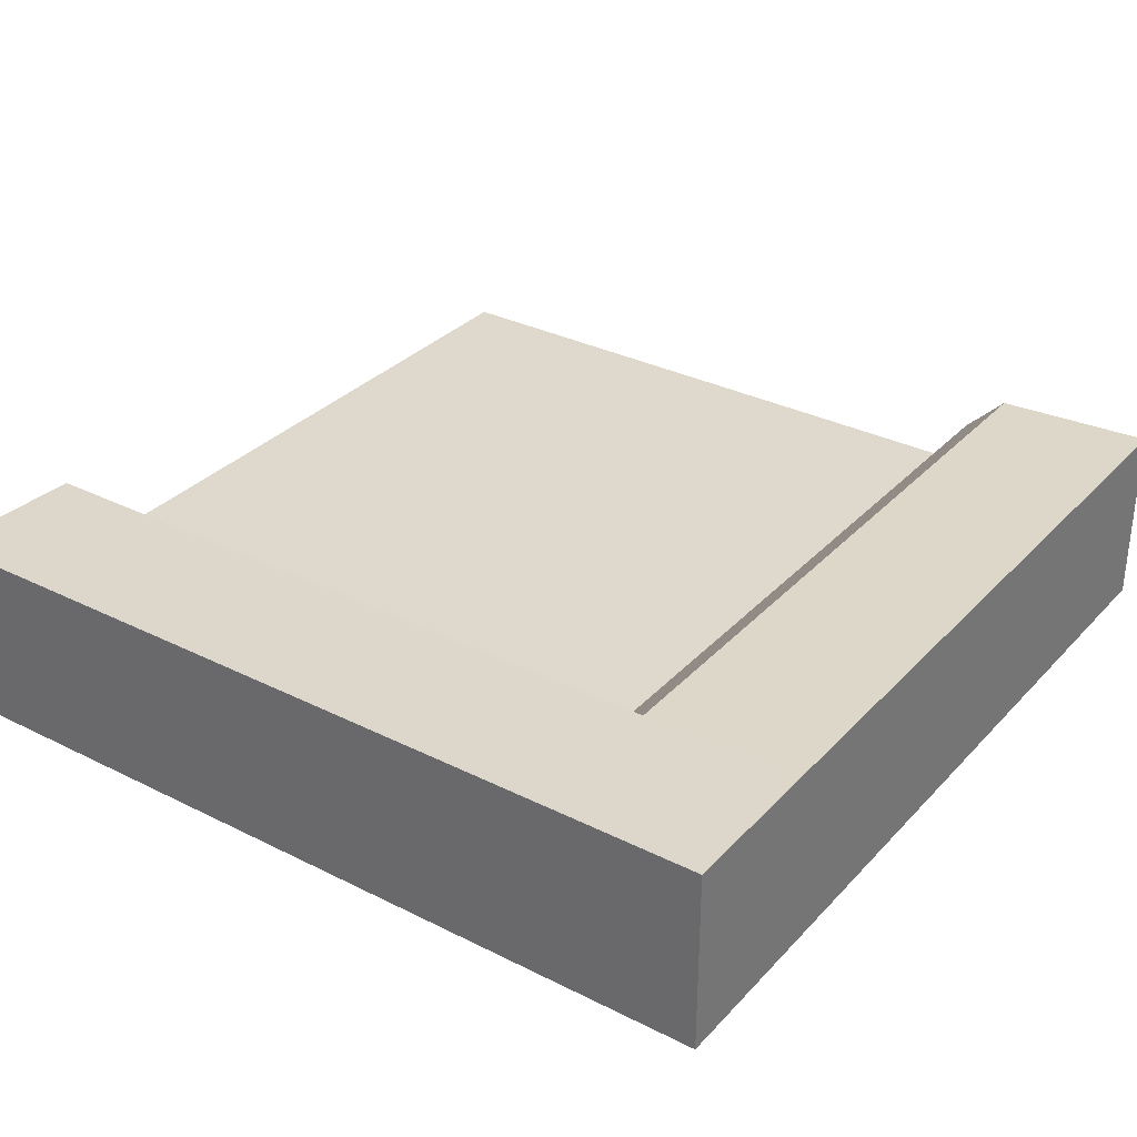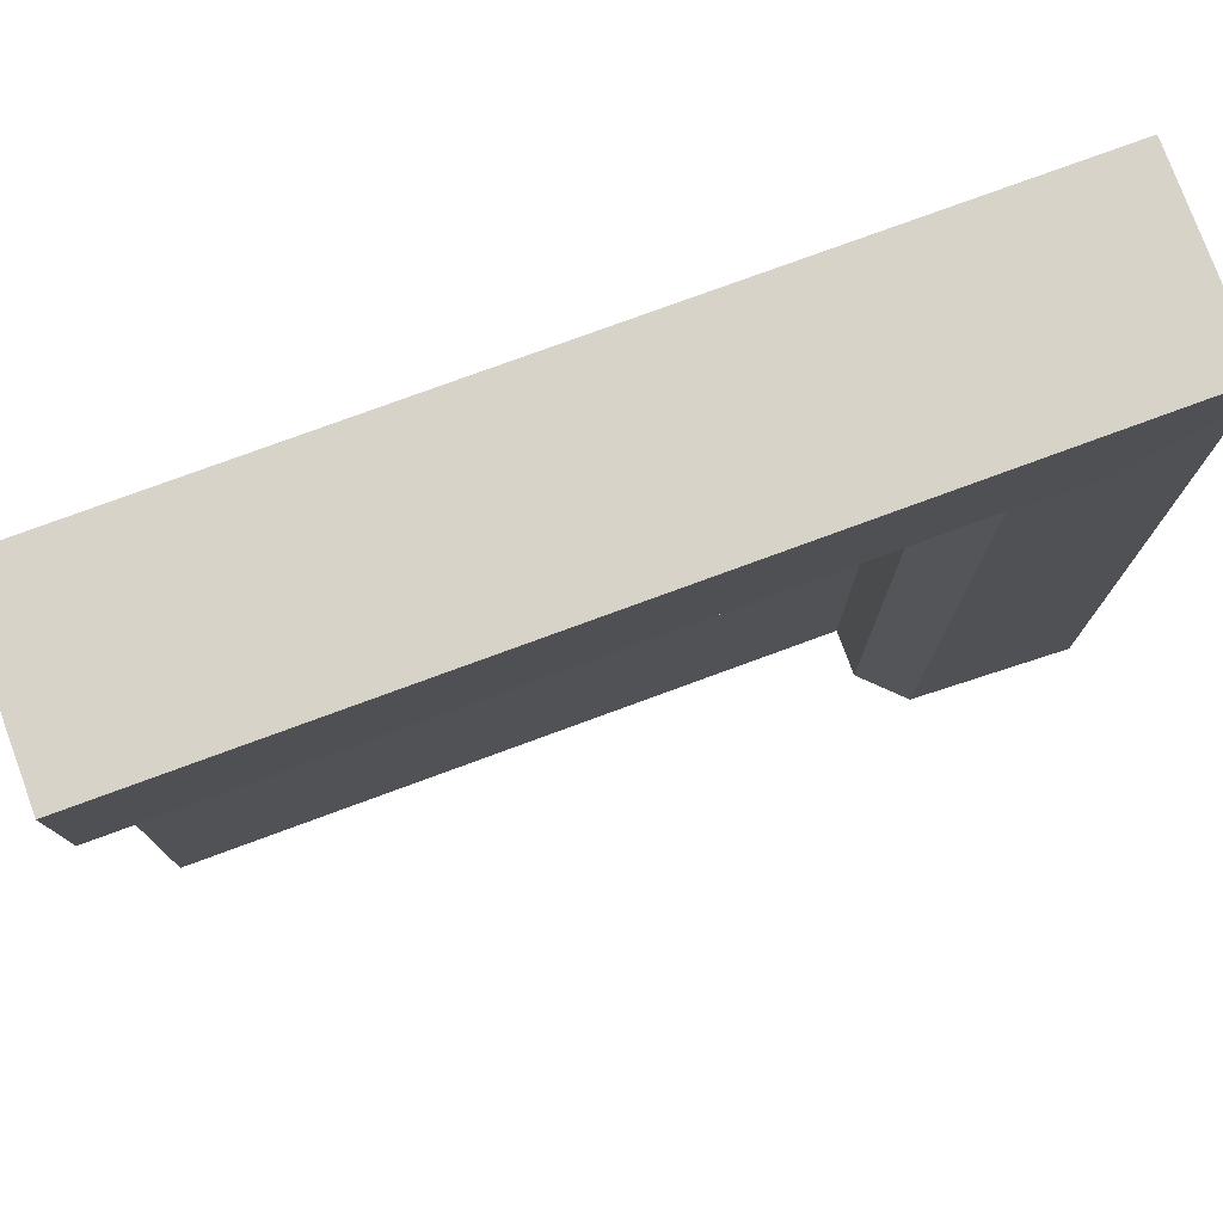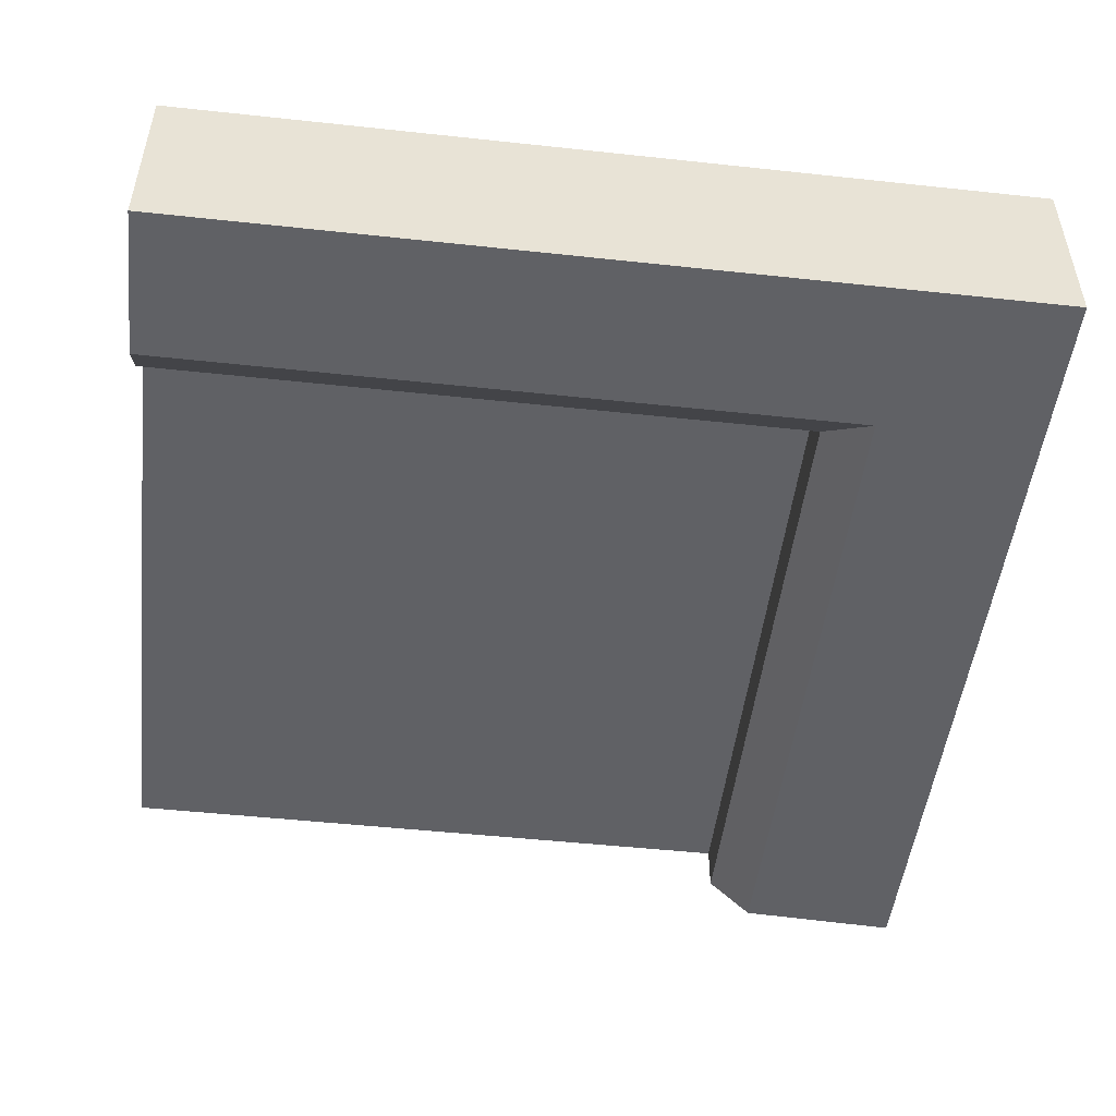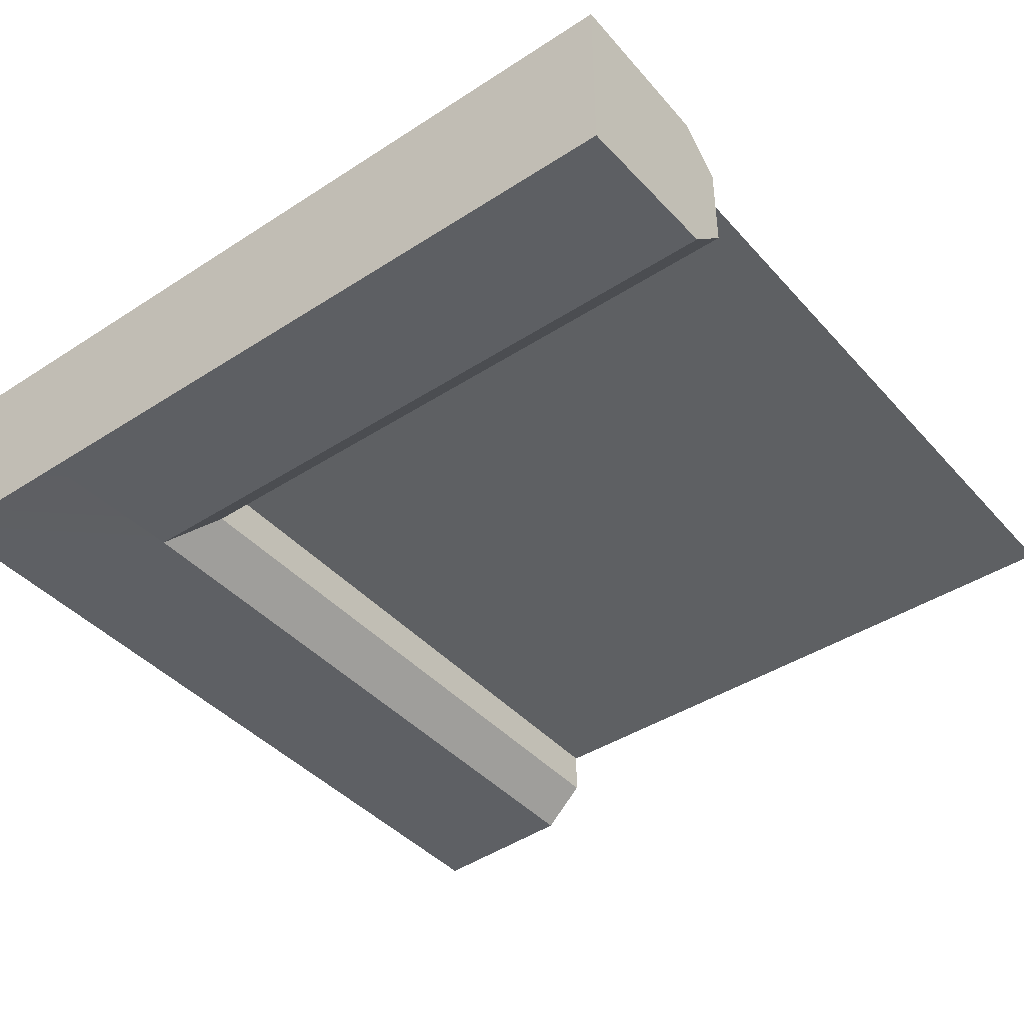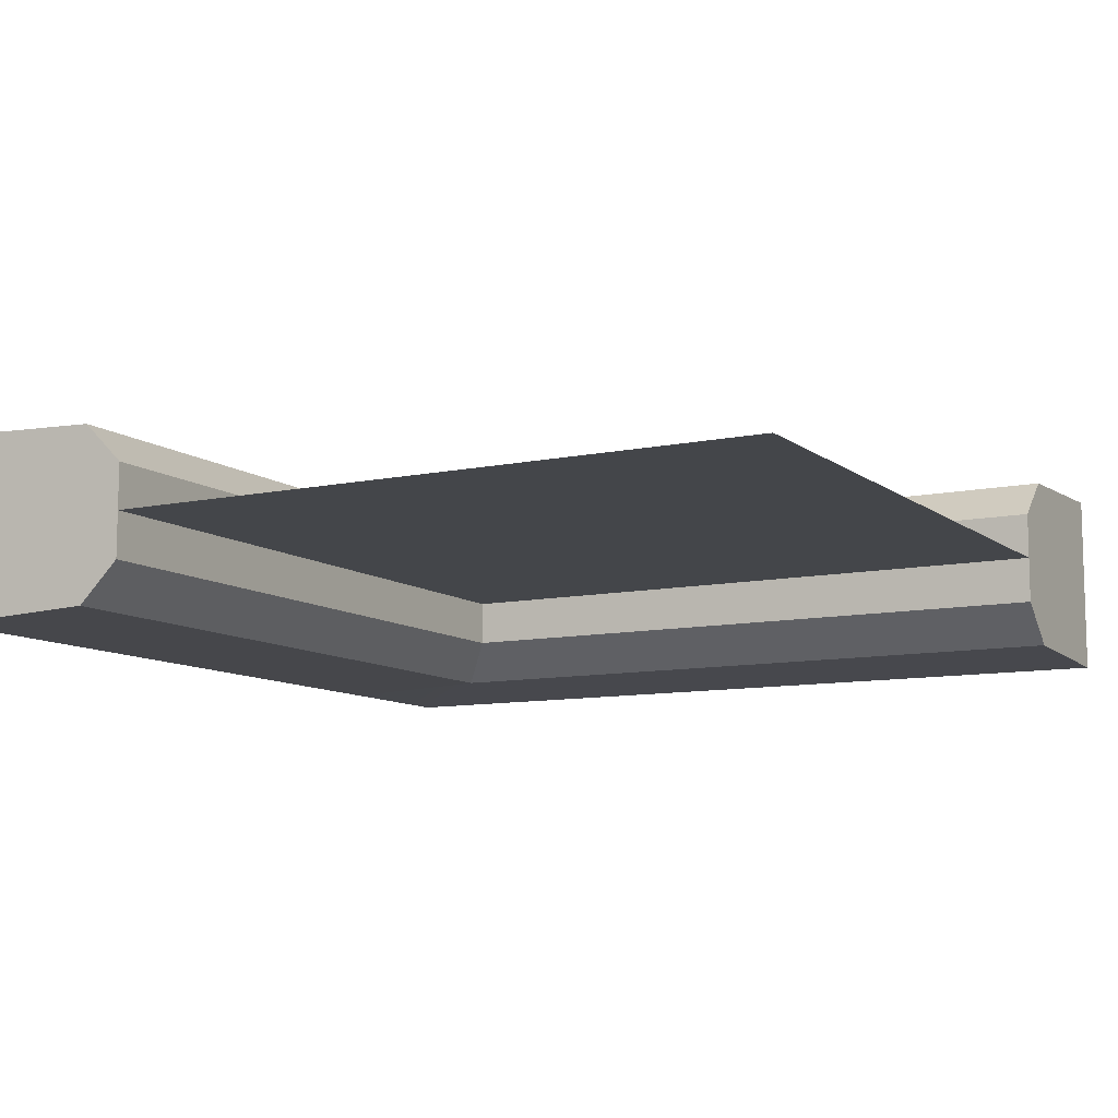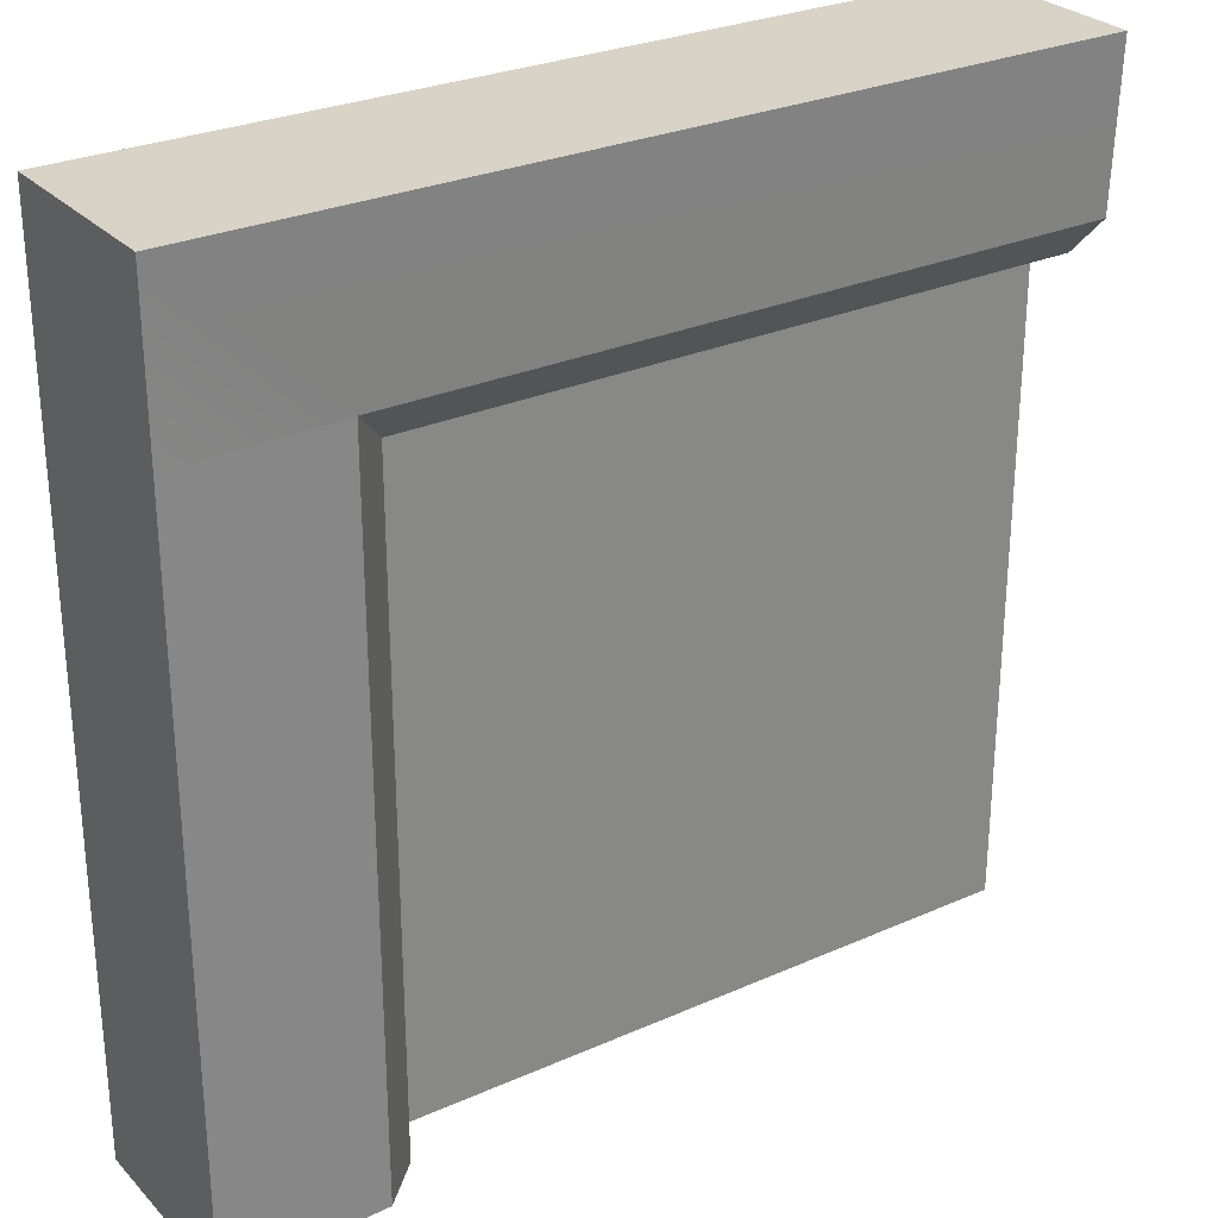
<metadata>
{"format":"obj","ext":"obj","renderer":"f3d","projection":"perspective","resolution":1024,"background":"white","views":[{"elev":32.1,"azim":-144.9,"up":"+Z"},{"elev":77.2,"azim":159.8,"up":"+Y"},{"elev":-49.6,"azim":173.2,"up":"+Z"},{"elev":-42.1,"azim":-52.1,"up":"+Z"},{"elev":-9.8,"azim":28.9,"up":"+Z"},{"elev":28.1,"azim":-33.9,"up":"+Y"}]}
</metadata>
<code>
o model_2333
v 0.5 0.7655 0.0536
v -0.2655 0.7655 0.0536
v 0.5 0.7655 -0.0536
v -0.2655 0.7655 -0.0536
v -0.4995 0.8153 0.1078
v -0.4995 0.9996 0.1078
v -0.4995 0.8153 -0.1078
v -0.4995 0.9996 -0.1078
v 0.5 0.9996 -0.1078
v -0.4995 0.9996 -0.1078
v 0.5 0.9996 0.1078
v -0.4995 0.9996 0.1078
v -0.4995 0.8153 0.1078
v -0.3133 0.8153 0.1005
v -0.4995 0.9996 0.1078
v 0.5 0.9996 0.1078
v 0.5 0.8153 0.1005
v -0.4995 0.8153 -0.1078
v -0.3133 0.8153 -0.1005
v -0.4995 0 -0.1078
v -0.3133 0 -0.1005
v -0.4995 0.8153 0.1078
v -0.4995 0.8153 -0.1078
v -0.4995 0 0.1078
v -0.4995 0 -0.1078
v -0.2655 0.7655 0.0536
v -0.2655 0 0.0536
v -0.2655 0.7655 -0.0536
v -0.2655 0 -0.0536
v -0.4995 0.8153 0.1078
v -0.4995 0 0.1078
v -0.3133 0.8153 0.1005
v -0.3133 0 0.1005
v -0.4995 0.8153 -0.1078
v -0.4995 0.9996 -0.1078
v -0.3133 0.8153 -0.1005
v 0.5 0.9996 -0.1078
v 0.5 0.8153 -0.1005
v 0.5 0.8153 0.1005
v -0.3133 0.8153 0.1005
v 0.5 0.7655 0.0536
v -0.2655 0.7655 0.0536
v -0.3133 0.8153 -0.1005
v 0.5 0.8153 -0.1005
v -0.2655 0.7655 -0.0536
v 0.5 0.7655 -0.0536
v -0.3133 0.8153 0.1005
v -0.3133 0 0.1005
v -0.2655 0.7655 0.0536
v -0.2655 0 0.0536
v -0.3133 0 -0.1005
v -0.3133 0.8153 -0.1005
v -0.2655 0 -0.0536
v -0.2655 0.7655 -0.0536
v 0.5 0.9996 0.1078
v 0.5 0.8153 0.1005
v 0.5 0.8153 -0.1005
v 0.5 0.9996 -0.1078
v -0.3133 0 -0.1005
v -0.3133 0 0.1005
v -0.4995 0 0.1078
v -0.4995 0 -0.1078
v 0.5 0.8153 -0.1005
v 0.5 0.8153 0.1005
v 0.5 0.7655 0.0536
v 0.5 0.7655 -0.0536
v -0.2655 0 0.0536
v -0.2655 0 -0.0536
v -0.3133 0 0
v 0.5 0 0
v -0.3133 0.8153 0
v 0.5 0.8153 0
g surface_000
f 67 59 68
f 67 60 59
f 59 60 61
f 59 61 62
f 63 65 66
f 63 64 65
f 55 57 58
f 55 56 57
f 53 52 54
f 51 52 53
f 49 48 50
f 47 48 49
f 45 44 46
f 43 44 45
f 41 40 42
f 39 40 41
f 36 37 38
f 35 37 36
f 34 35 36
f 32 31 33
f 30 31 32
f 28 27 29
f 26 27 28
f 24 23 25
f 22 23 24
f 20 19 21
f 18 19 20
f 16 15 17
f 17 15 14
f 13 14 15
f 11 10 12
f 9 10 11
f 7 6 8
f 5 6 7
f 3 2 4
f 1 2 3
g surface_001
f 71 70 72
f 69 70 71

</code>
